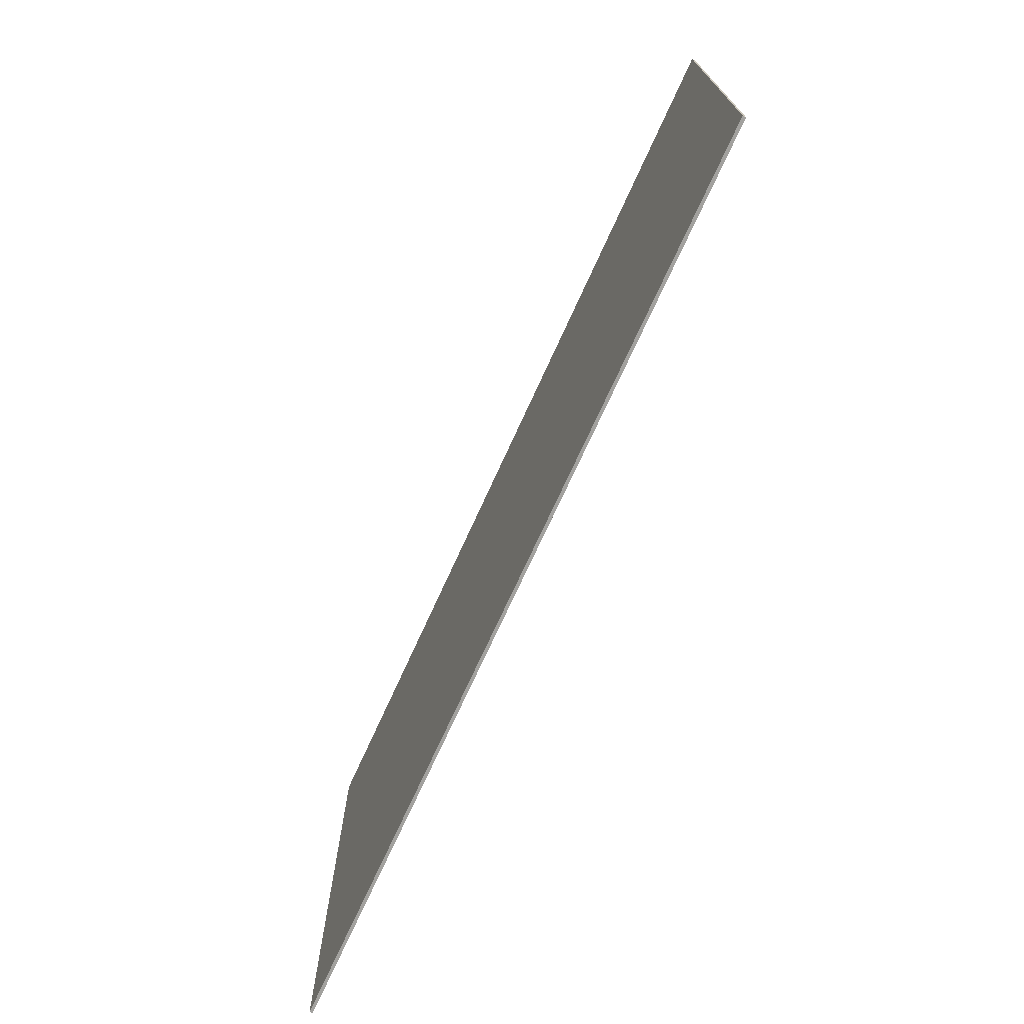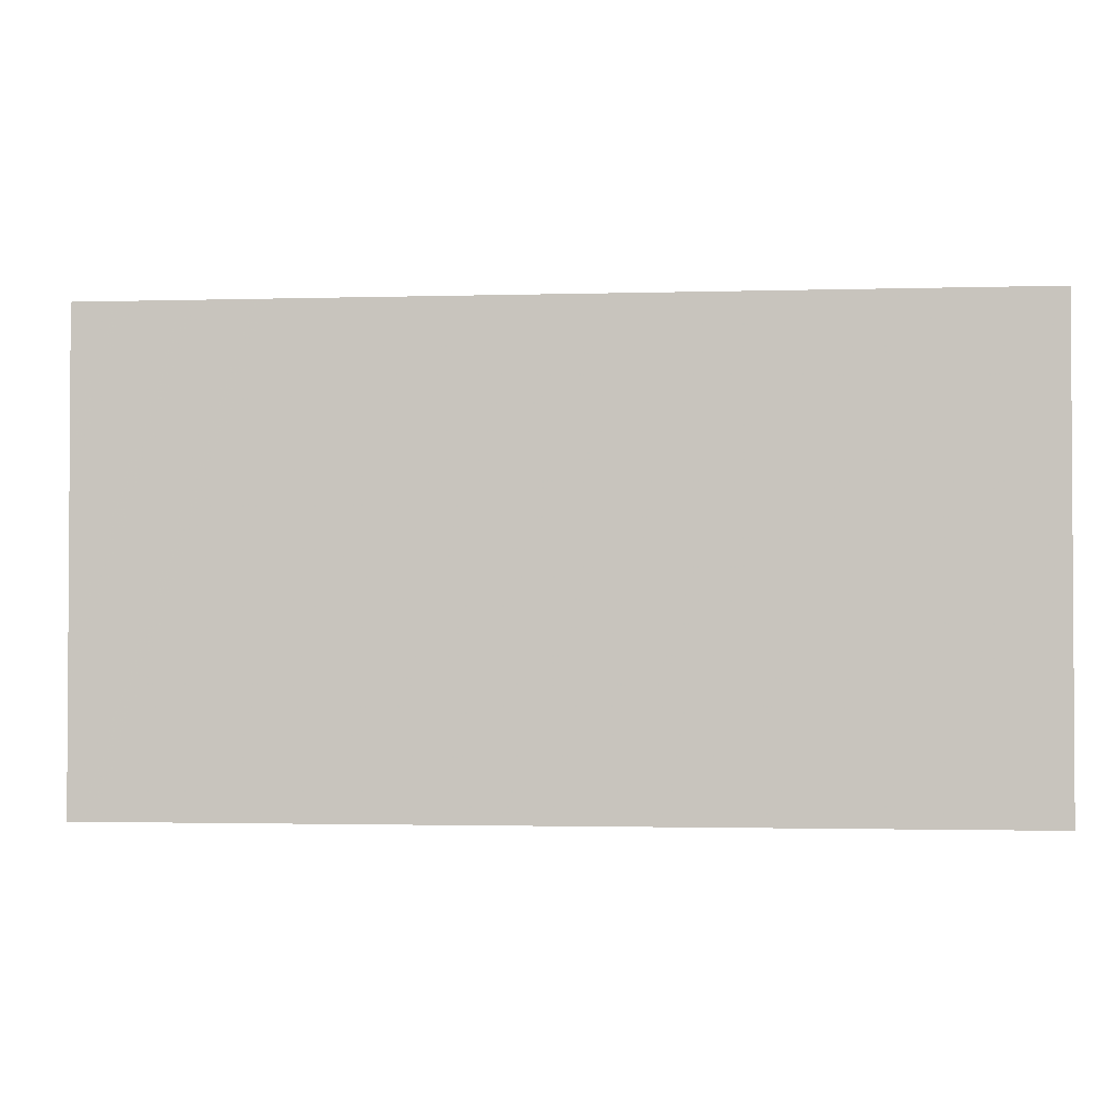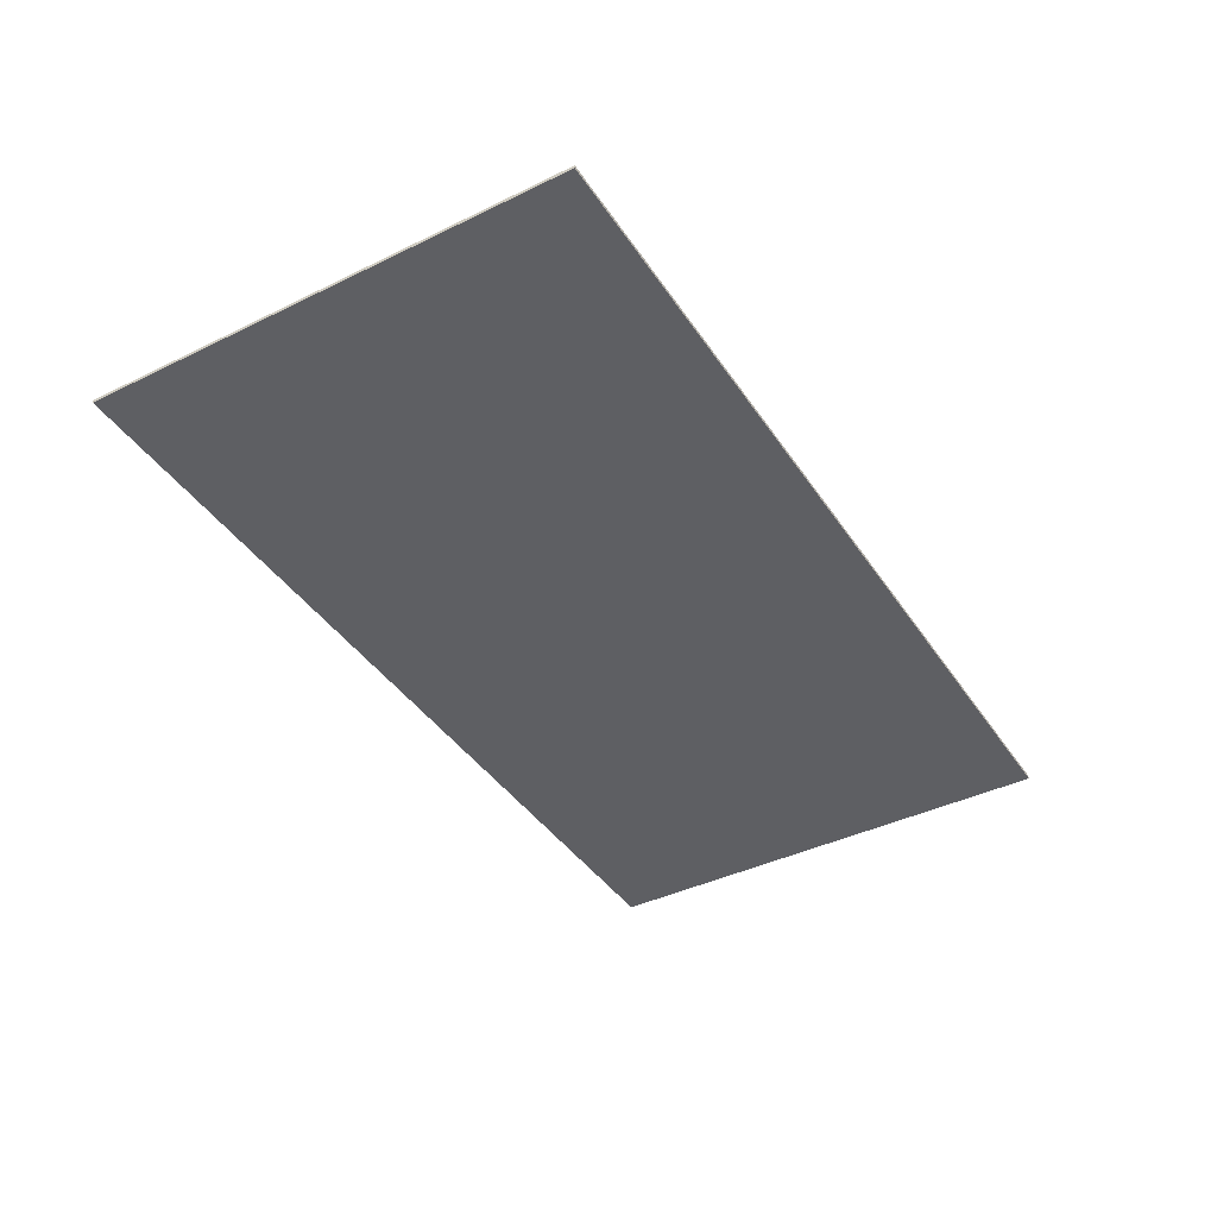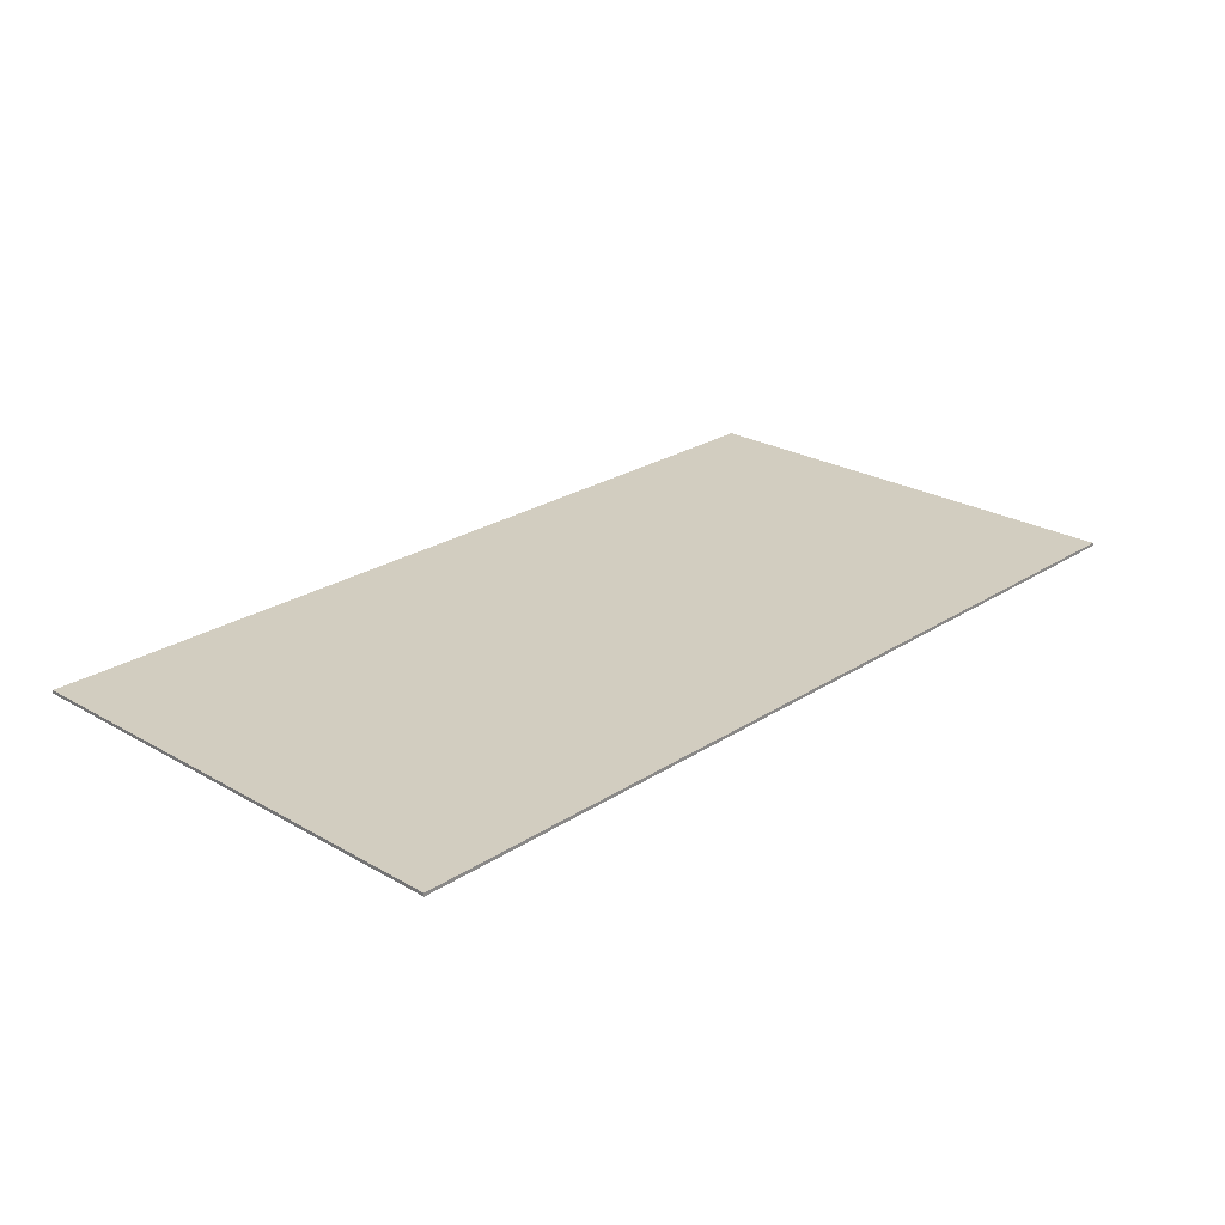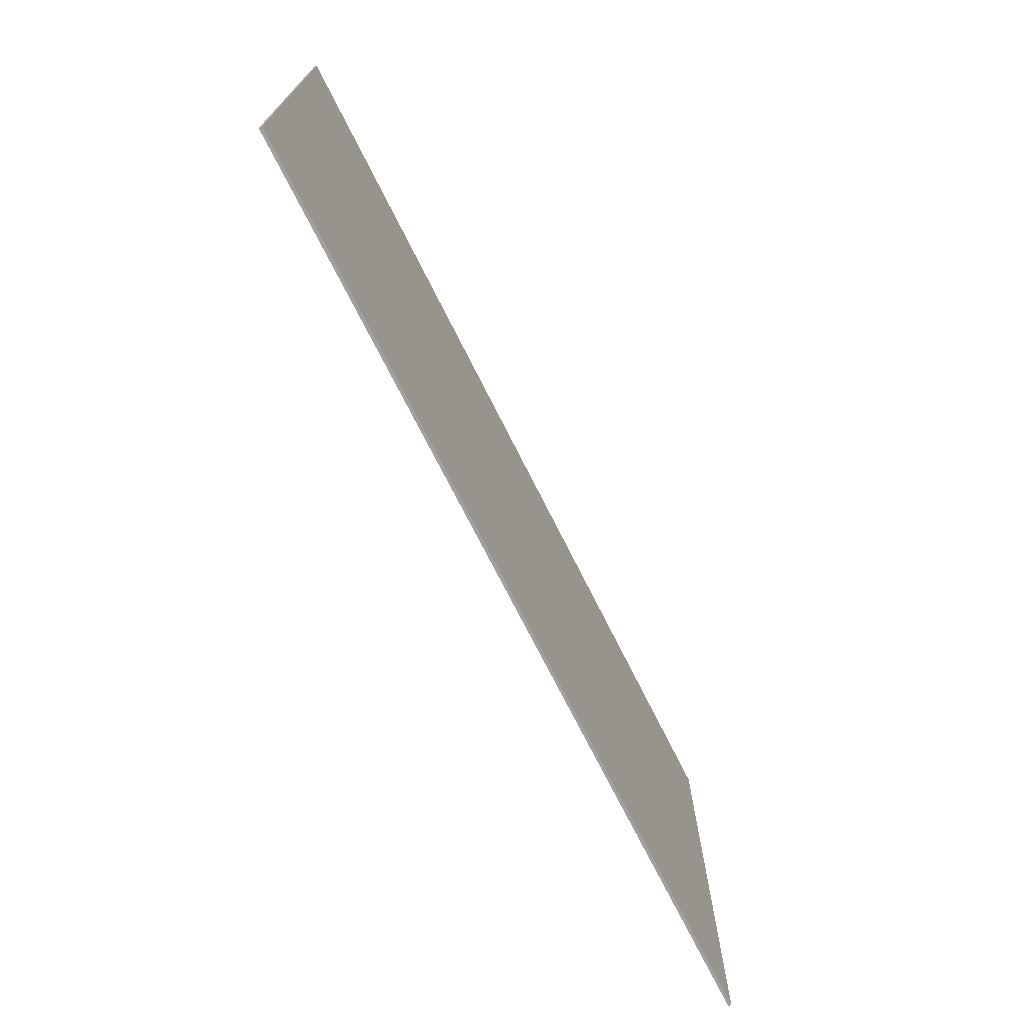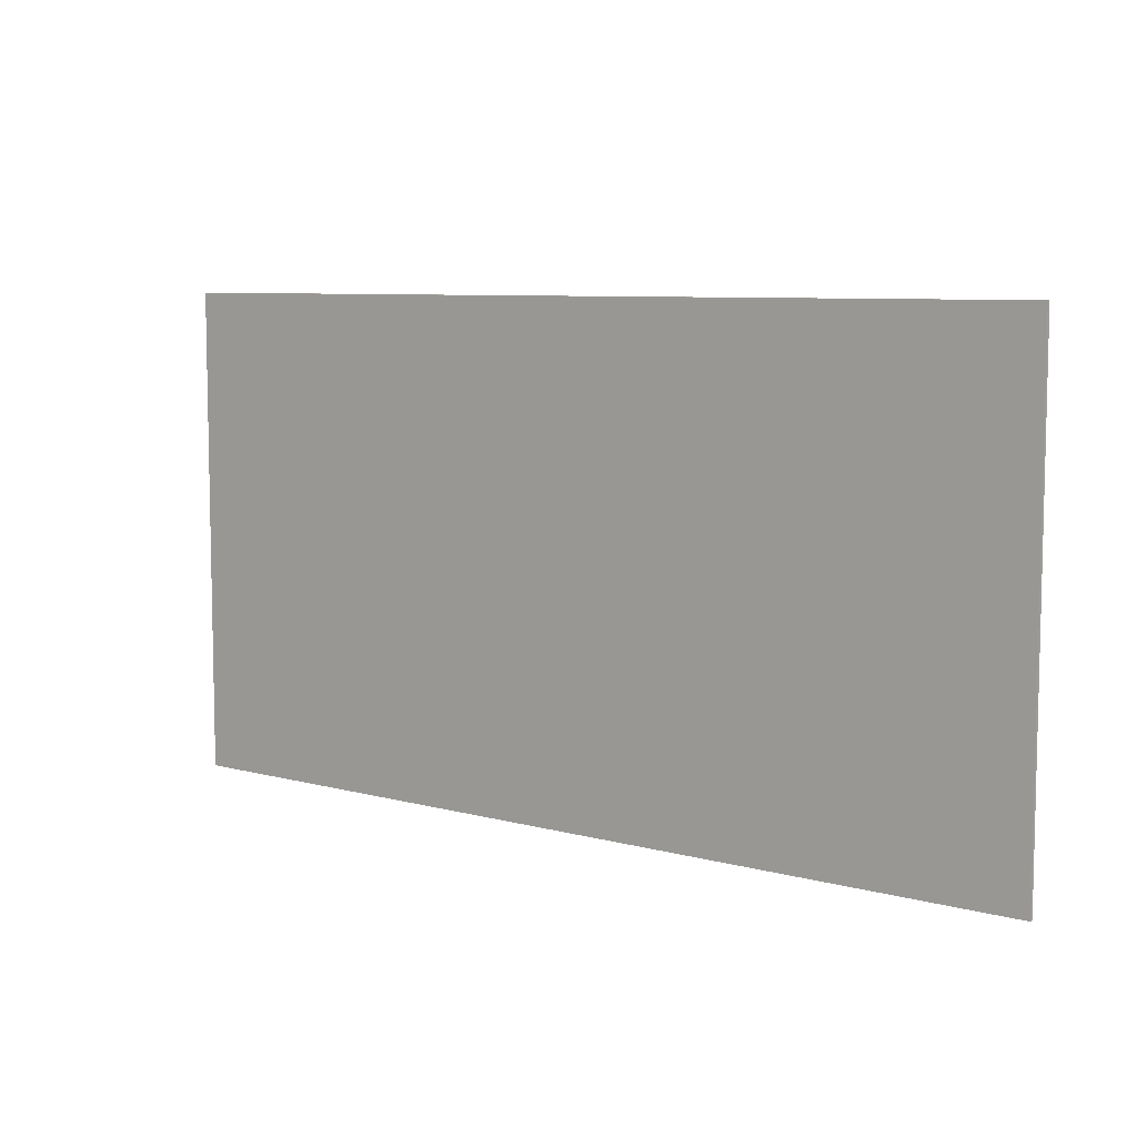
<metadata>
{"format":"obj","ext":"obj","renderer":"f3d","projection":"perspective","resolution":1024,"background":"white","views":[{"elev":-72.0,"azim":65.6,"up":"+Z"},{"elev":-2.0,"azim":-174.0,"up":"+Z"},{"elev":-41.0,"azim":-59.3,"up":"+Y"},{"elev":24.5,"azim":133.3,"up":"+Y"},{"elev":-71.8,"azim":-63.4,"up":"+Z"},{"elev":7.6,"azim":37.6,"up":"+Z"}]}
</metadata>
<code>
v 1.8 0 0.95
v 1.8 0 -0.95
v -1.8 0 -0.95
v -1.8 0 0.95
v -1.8 -0.0125 0.95
v 1.8 -0.0125 0.95
v 1.8 0 0.95
v -1.8 0 0.95
v -1.8 -0.0125 -0.95
v -1.8 -0.0125 0.95
v -1.8 0 0.95
v -1.8 0 -0.95
v 1.8 -0.0125 -0.95
v -1.8 -0.0125 -0.95
v -1.8 0 -0.95
v 1.8 0 -0.95
v 1.8 -0.0125 0.95
v 1.8 -0.0125 -0.95
v 1.8 0 -0.95
v 1.8 0 0.95
v 1.8 -0.0125 0.8972
v 1.8 -0.0125 0.95
v -1.8 -0.0125 0.95
v -1.8 -0.0125 0.8972
v 1.8 -0.0125 0.5806
v 1.8 -0.0125 0.6861
v -1.8 -0.0125 0.6861
v -1.8 -0.0125 0.5806
v 1.8 -0.0125 0.2639
v 1.8 -0.0125 0.3694
v -1.8 -0.0125 0.3694
v -1.8 -0.0125 0.2639
v 1.8 -0.0125 -0.05278
v 1.8 -0.0125 0.05278
v -1.8 -0.0125 0.05278
v -1.8 -0.0125 -0.05278
v 1.8 -0.0125 -0.3694
v 1.8 -0.0125 -0.2639
v -1.8 -0.0125 -0.2639
v -1.8 -0.0125 -0.3694
v 1.8 -0.0125 -0.6861
v 1.8 -0.0125 -0.5806
v -1.8 -0.0125 -0.5806
v -1.8 -0.0125 -0.6861
v 1.8 -0.0125 -0.95
v 1.8 -0.0125 -0.8972
v -1.8 -0.0125 -0.8972
v -1.8 -0.0125 -0.95
v 1.8 -0.0125 0.6861
v 1.8 -0.0125 0.8972
v -1.8 -0.0125 0.8972
v -1.8 -0.0125 0.6861
v 1.8 -0.0125 0.3694
v 1.8 -0.0125 0.5806
v -1.8 -0.0125 0.5806
v -1.8 -0.0125 0.3694
v 1.8 -0.0125 0.05278
v 1.8 -0.0125 0.2639
v -1.8 -0.0125 0.2639
v -1.8 -0.0125 0.05278
v 1.8 -0.0125 -0.2639
v 1.8 -0.0125 -0.05278
v -1.8 -0.0125 -0.05278
v -1.8 -0.0125 -0.2639
v 1.8 -0.0125 -0.5806
v 1.8 -0.0125 -0.3694
v -1.8 -0.0125 -0.3694
v -1.8 -0.0125 -0.5806
v 1.8 -0.0125 -0.8972
v 1.8 -0.0125 -0.6861
v -1.8 -0.0125 -0.6861
v -1.8 -0.0125 -0.8972
g mesh449683
f 1 2 3
f 3 4 1
f 5 6 7
f 7 8 5
f 9 10 11
f 11 12 9
f 13 14 15
f 15 16 13
f 17 18 19
f 19 20 17
f 21 22 23
f 23 24 21
f 25 26 27
f 27 28 25
f 29 30 31
f 31 32 29
f 33 34 35
f 35 36 33
f 37 38 39
f 39 40 37
f 41 42 43
f 43 44 41
f 45 46 47
f 47 48 45
f 49 50 51
f 51 52 49
f 53 54 55
f 55 56 53
f 57 58 59
f 59 60 57
f 61 62 63
f 63 64 61
f 65 66 67
f 67 68 65
f 69 70 71
f 71 72 69

</code>
